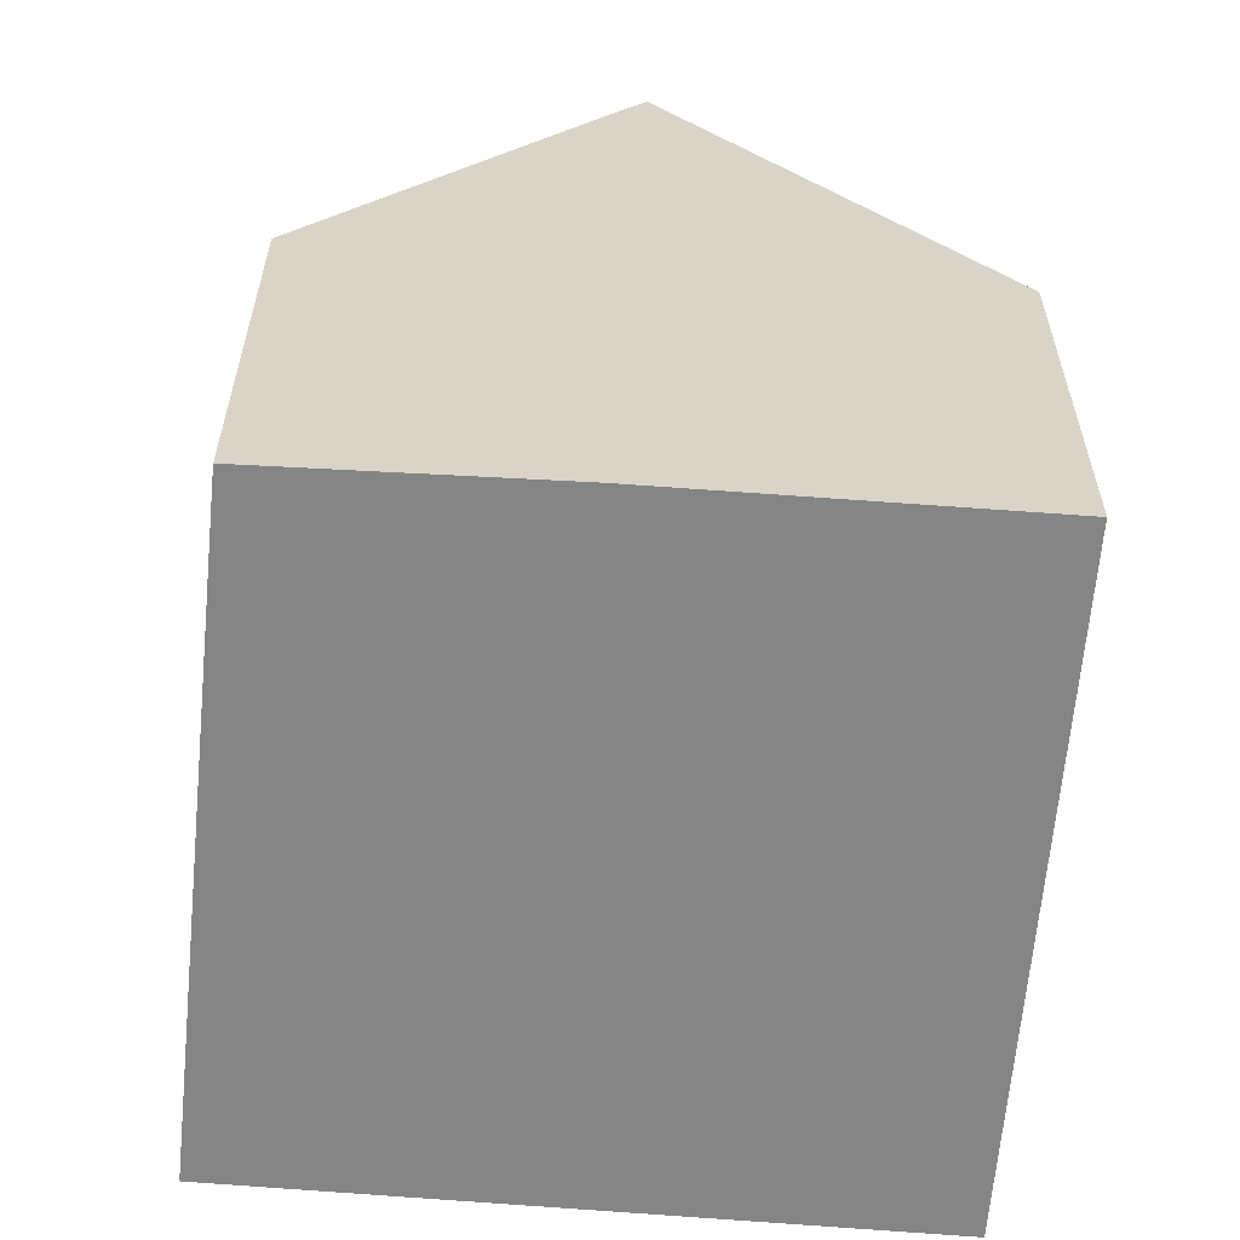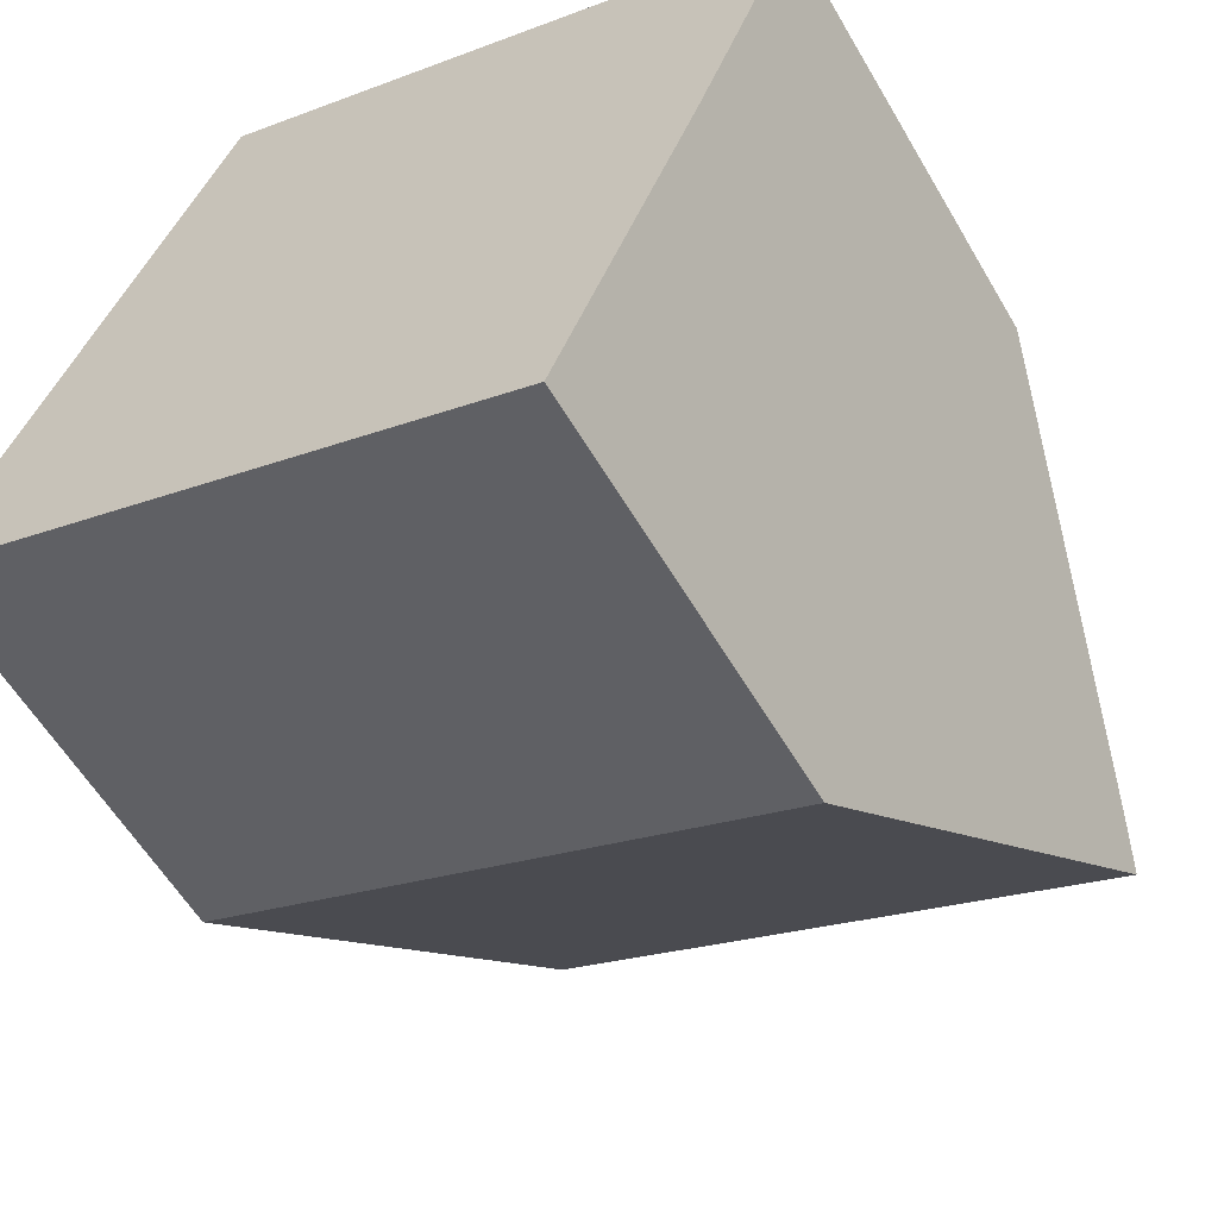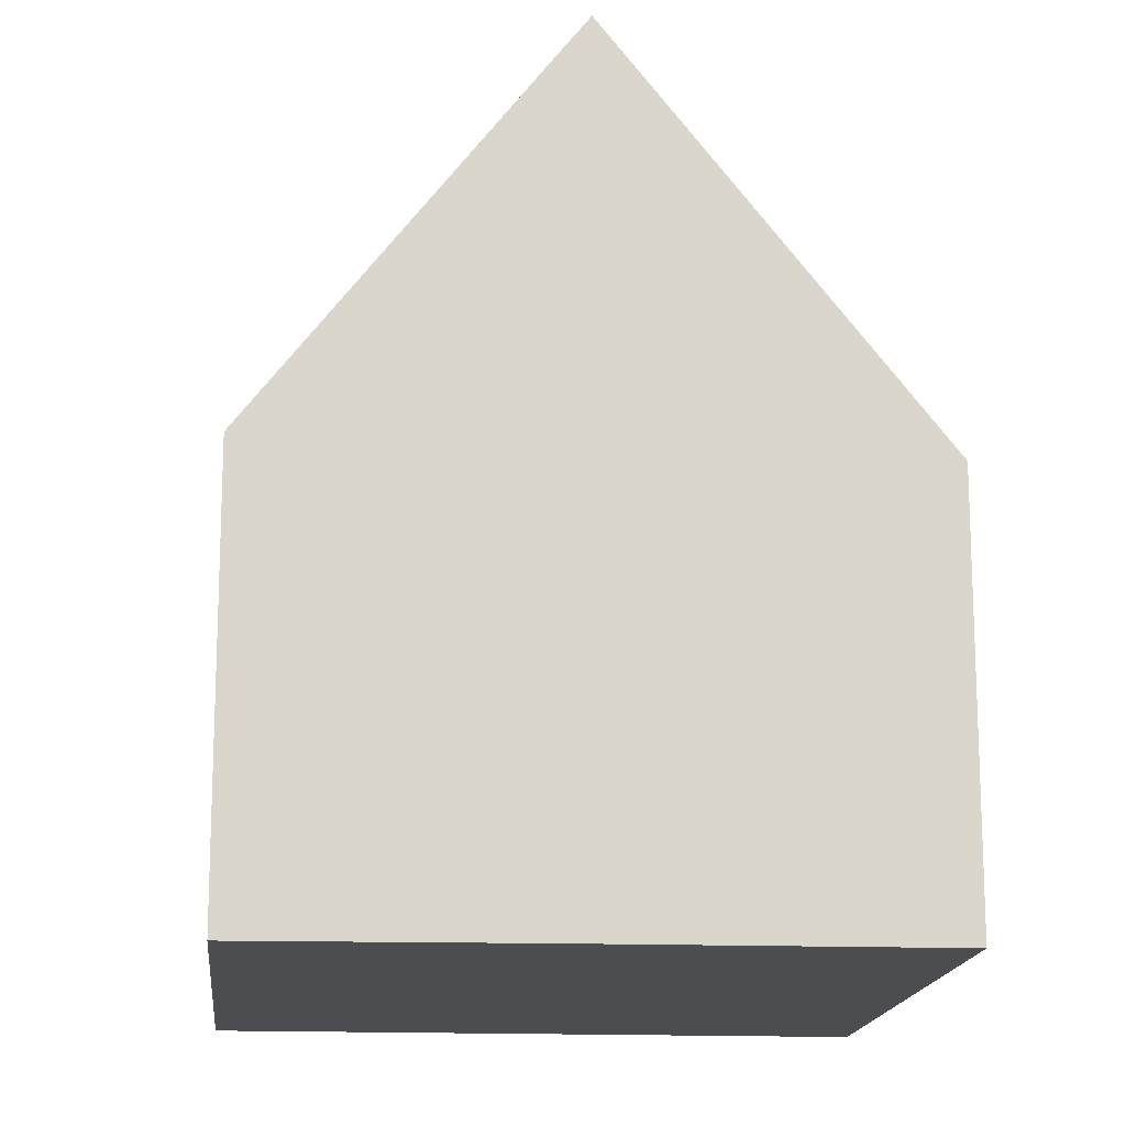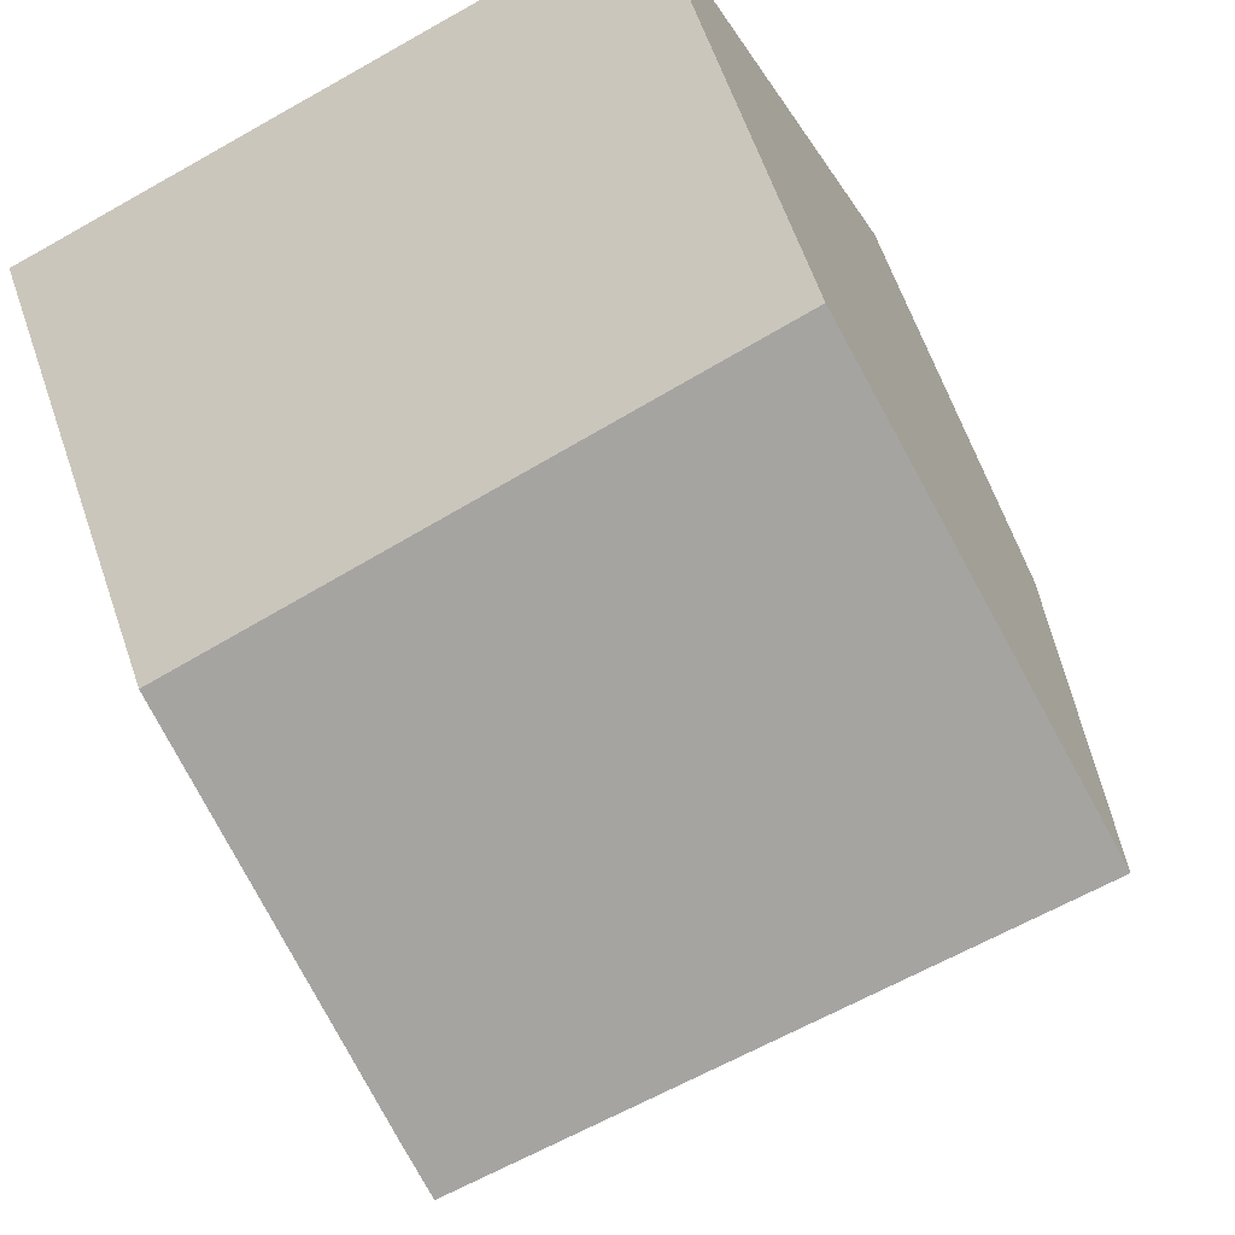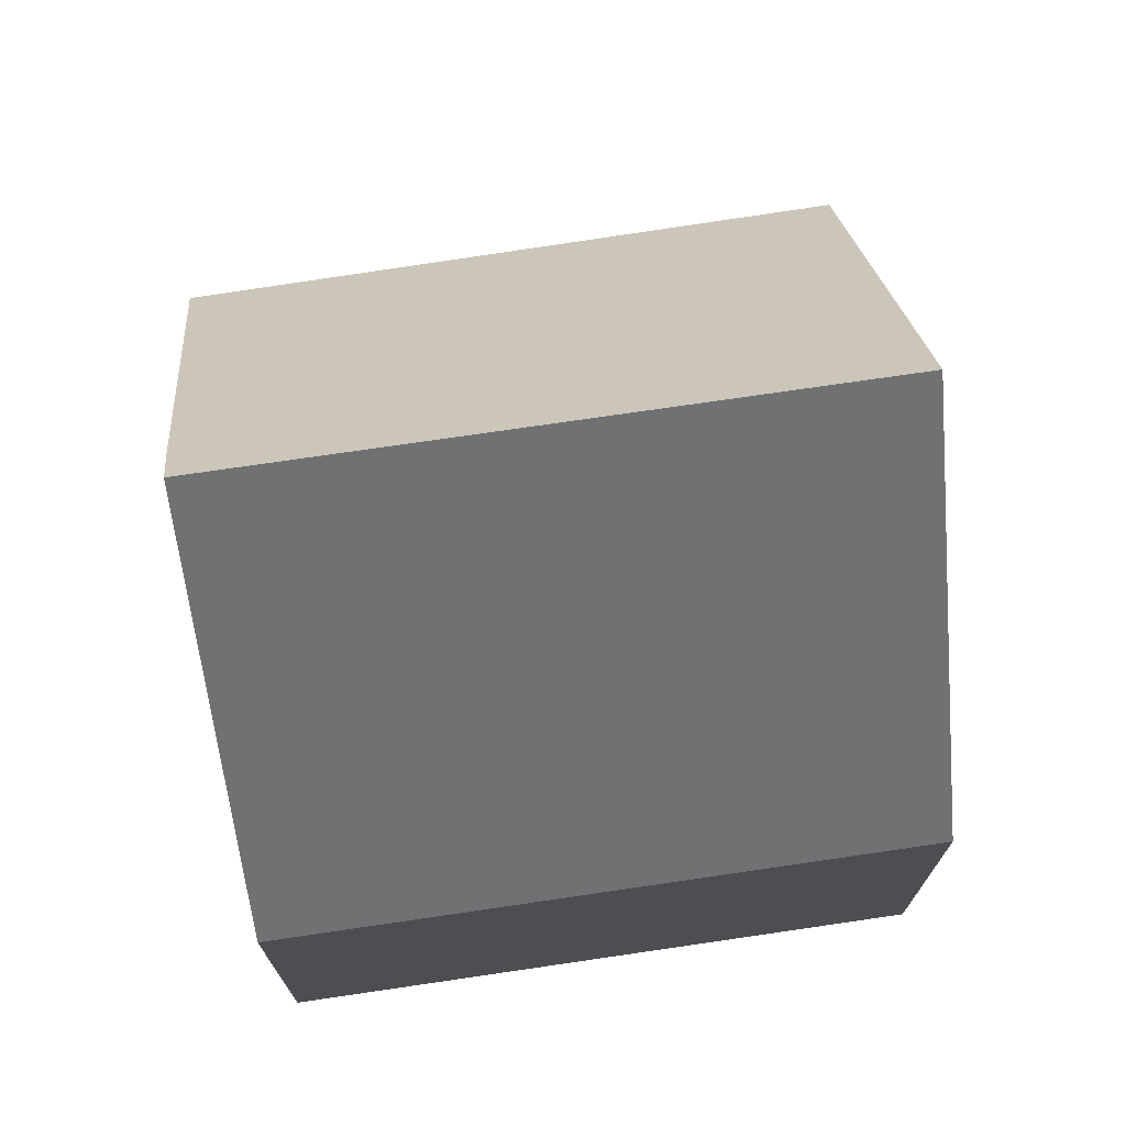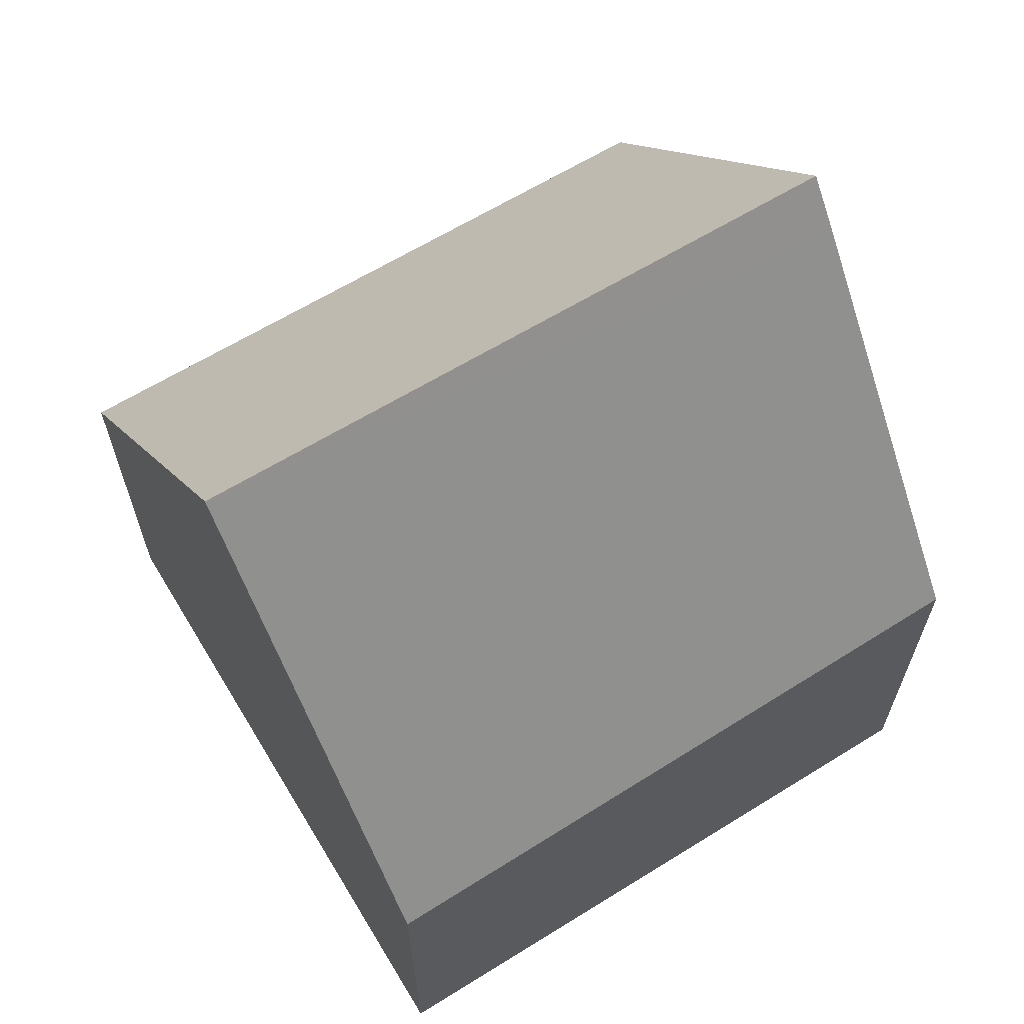
<metadata>
{"format":"obj","ext":"obj","renderer":"f3d","projection":"perspective","resolution":1024,"background":"white","views":[{"elev":-61.8,"azim":107.4,"up":"+Y"},{"elev":-58.1,"azim":30.1,"up":"+Z"},{"elev":-15.6,"azim":107.3,"up":"+Y"},{"elev":62.6,"azim":160.9,"up":"+Z"},{"elev":73.9,"azim":-166.3,"up":"+Y"},{"elev":67.2,"azim":-8.7,"up":"+Y"}]}
</metadata>
<code>
v  12.06 6.235 5.036
v  1.78 11.94 4.313
v  3.582 5.989 8.677
v  10.66 11.26 1.301
v  10.46 11.94 0.801
v  0 6.059 3.71e-16
v  8.731 6.059 -3.533
v  8.731 2.163e-16 -3.533
v  0 0 0
v  1.78 -2.641e-16 4.313
v  3.582 -5.313e-16 8.677
v  12.06 -3.084e-16 5.036
v  10.66 -7.966e-17 1.301
v  10.46 -4.905e-17 0.801
g defaultobject
f 1 2 3
f 2 1 4
f 2 4 5
f 6 5 7
f 5 6 2
f 8 6 7
f 6 8 9
f 6 3 2
f 3 6 9
f 3 9 10
f 3 10 11
f 3 12 1
f 12 3 11
f 4 7 5
f 7 4 13
f 7 13 14
f 7 14 8
f 1 13 4
f 13 1 12
f 10 12 11
f 12 10 9
f 12 9 8
f 12 8 13
f 13 8 14

</code>
